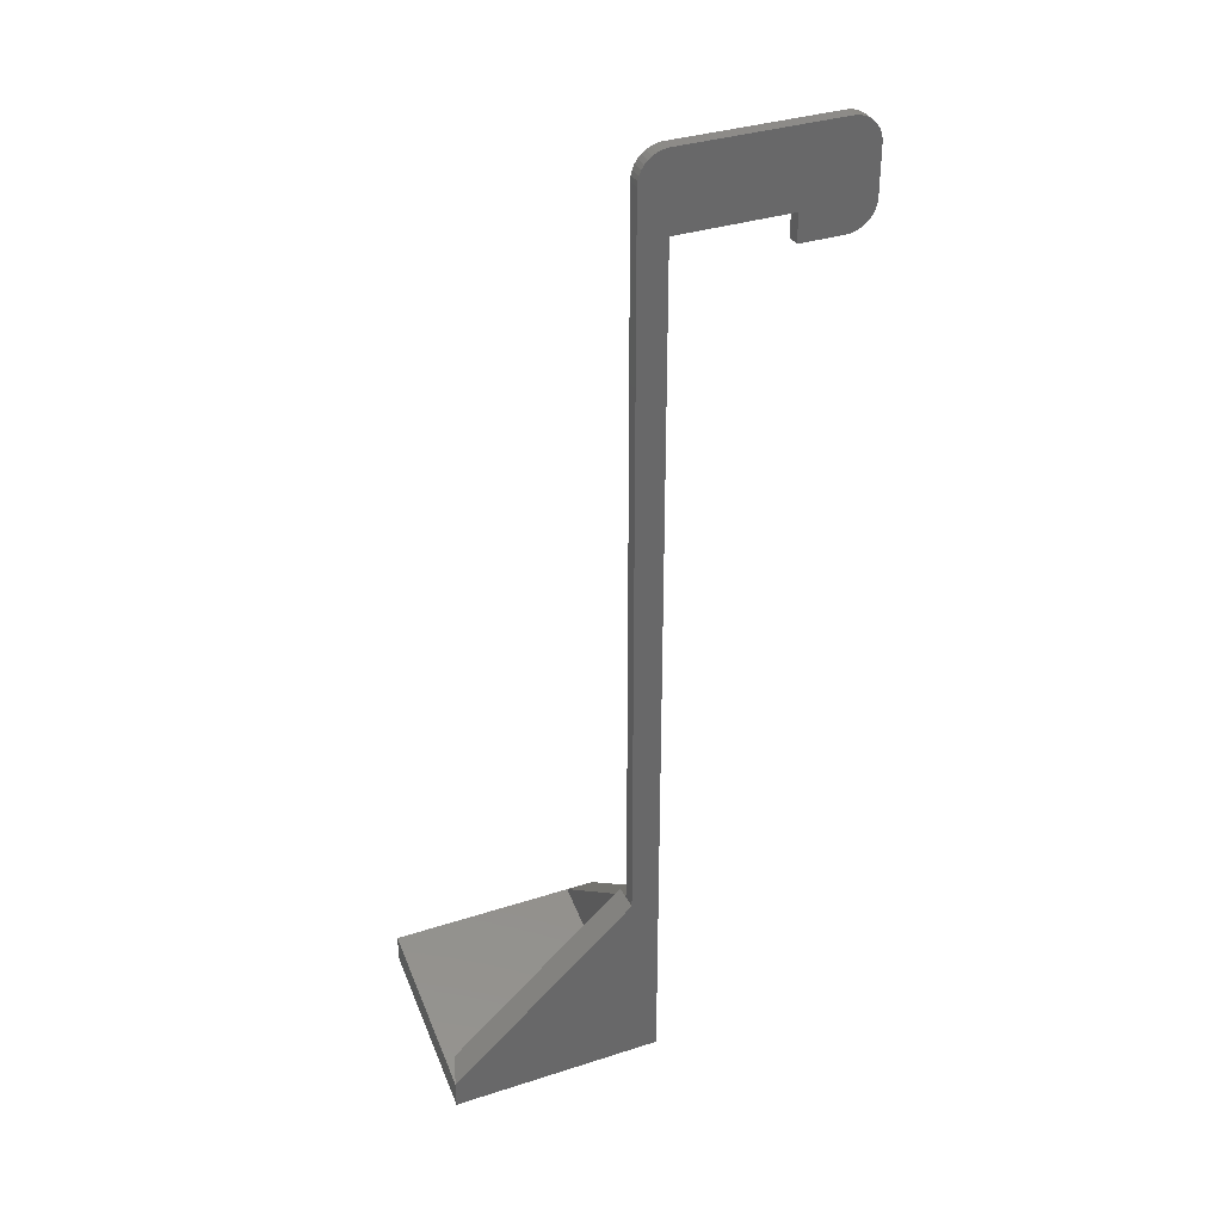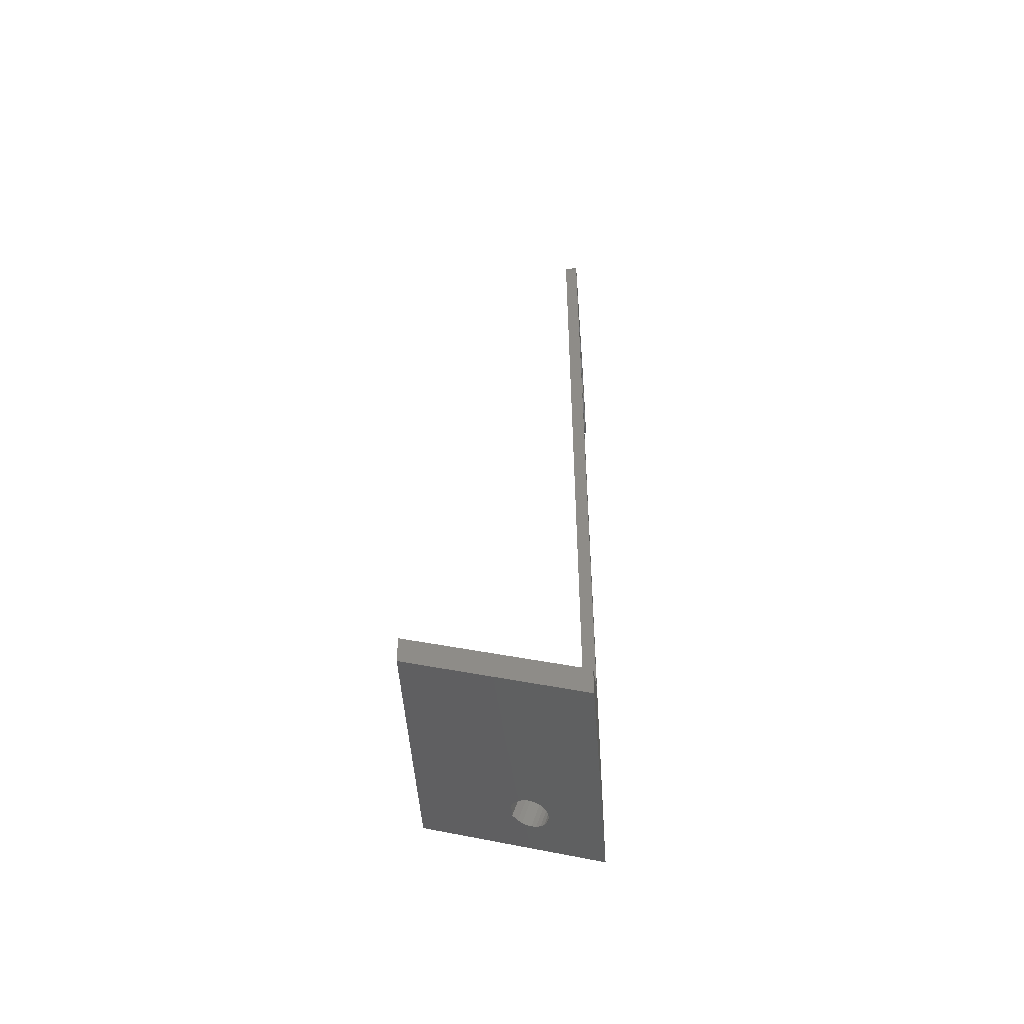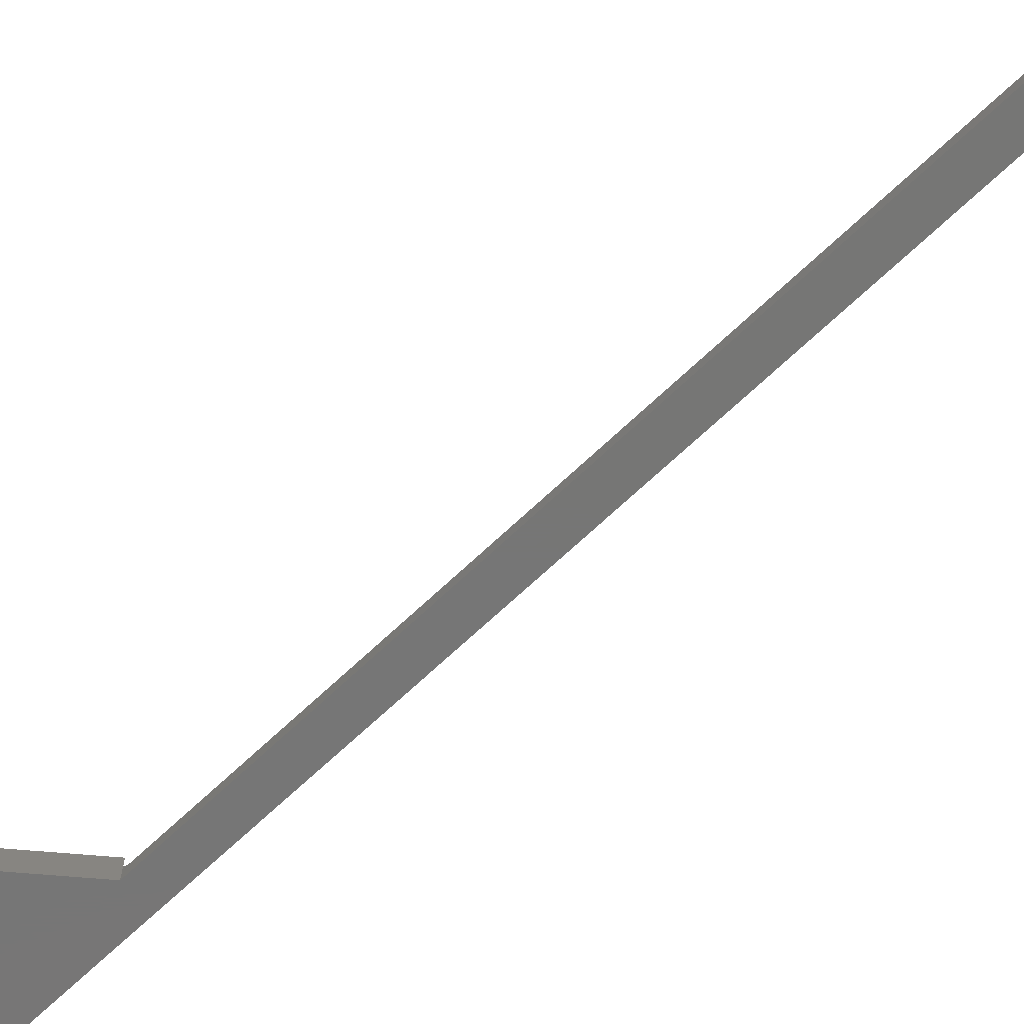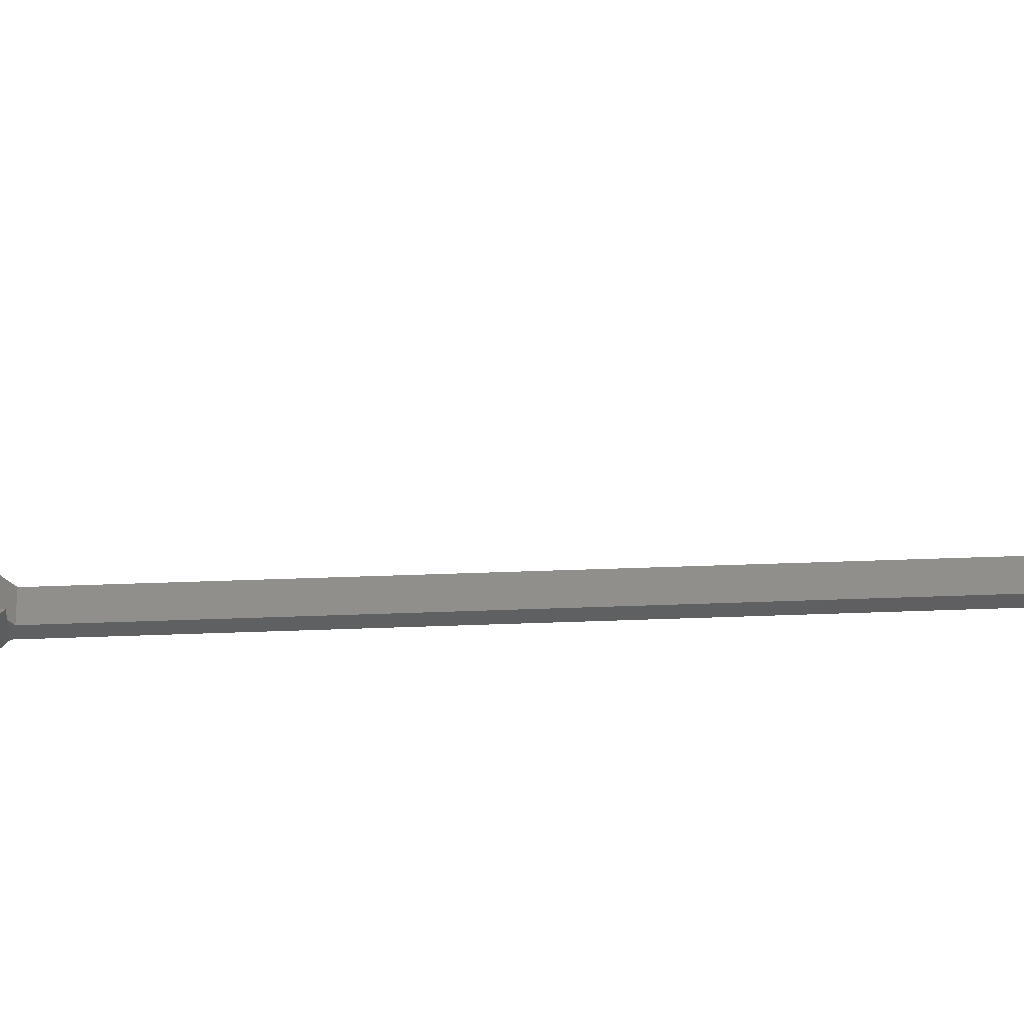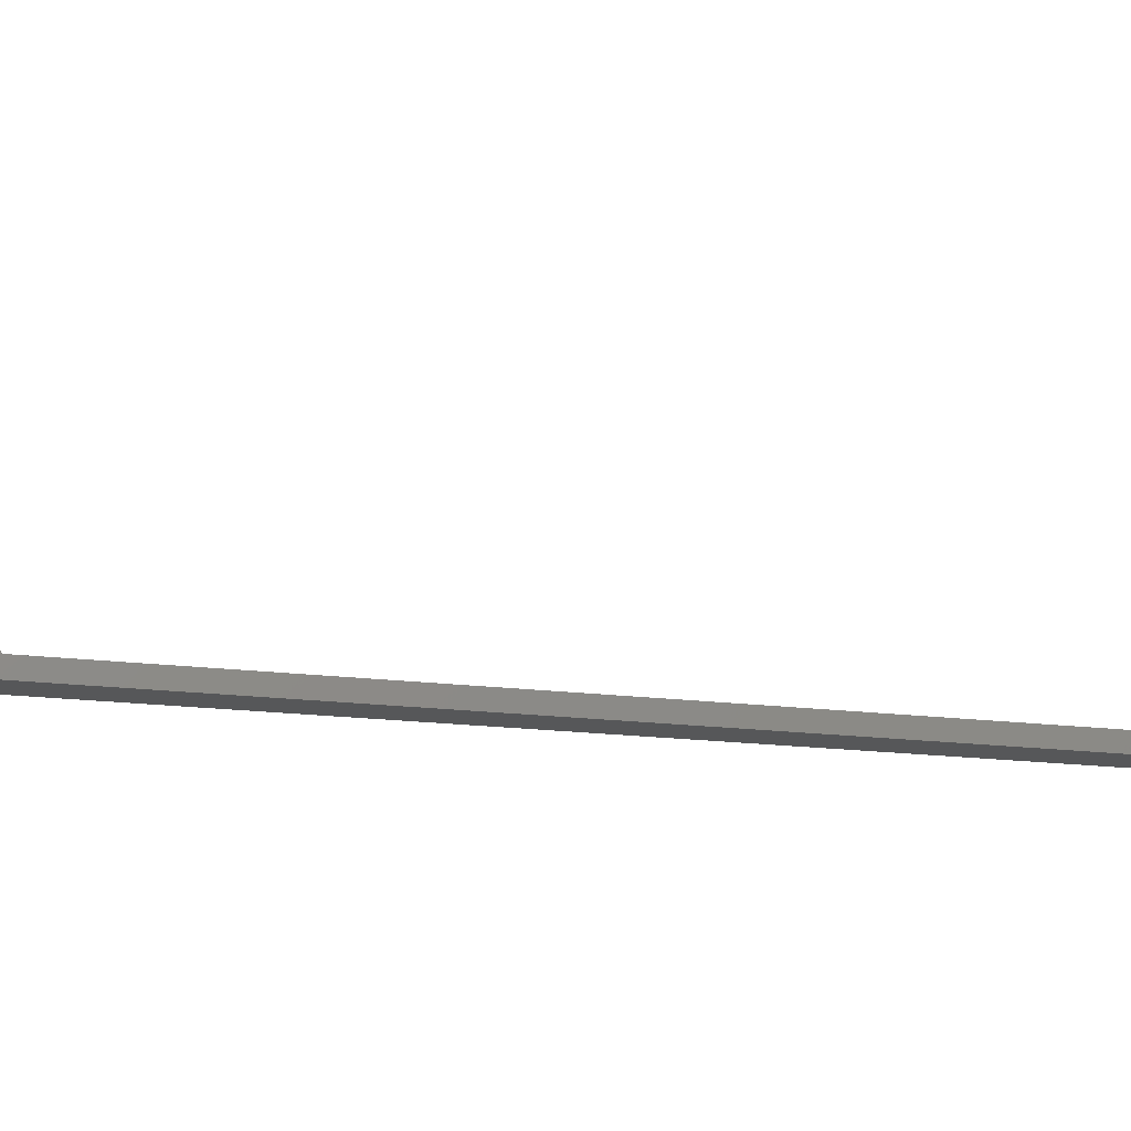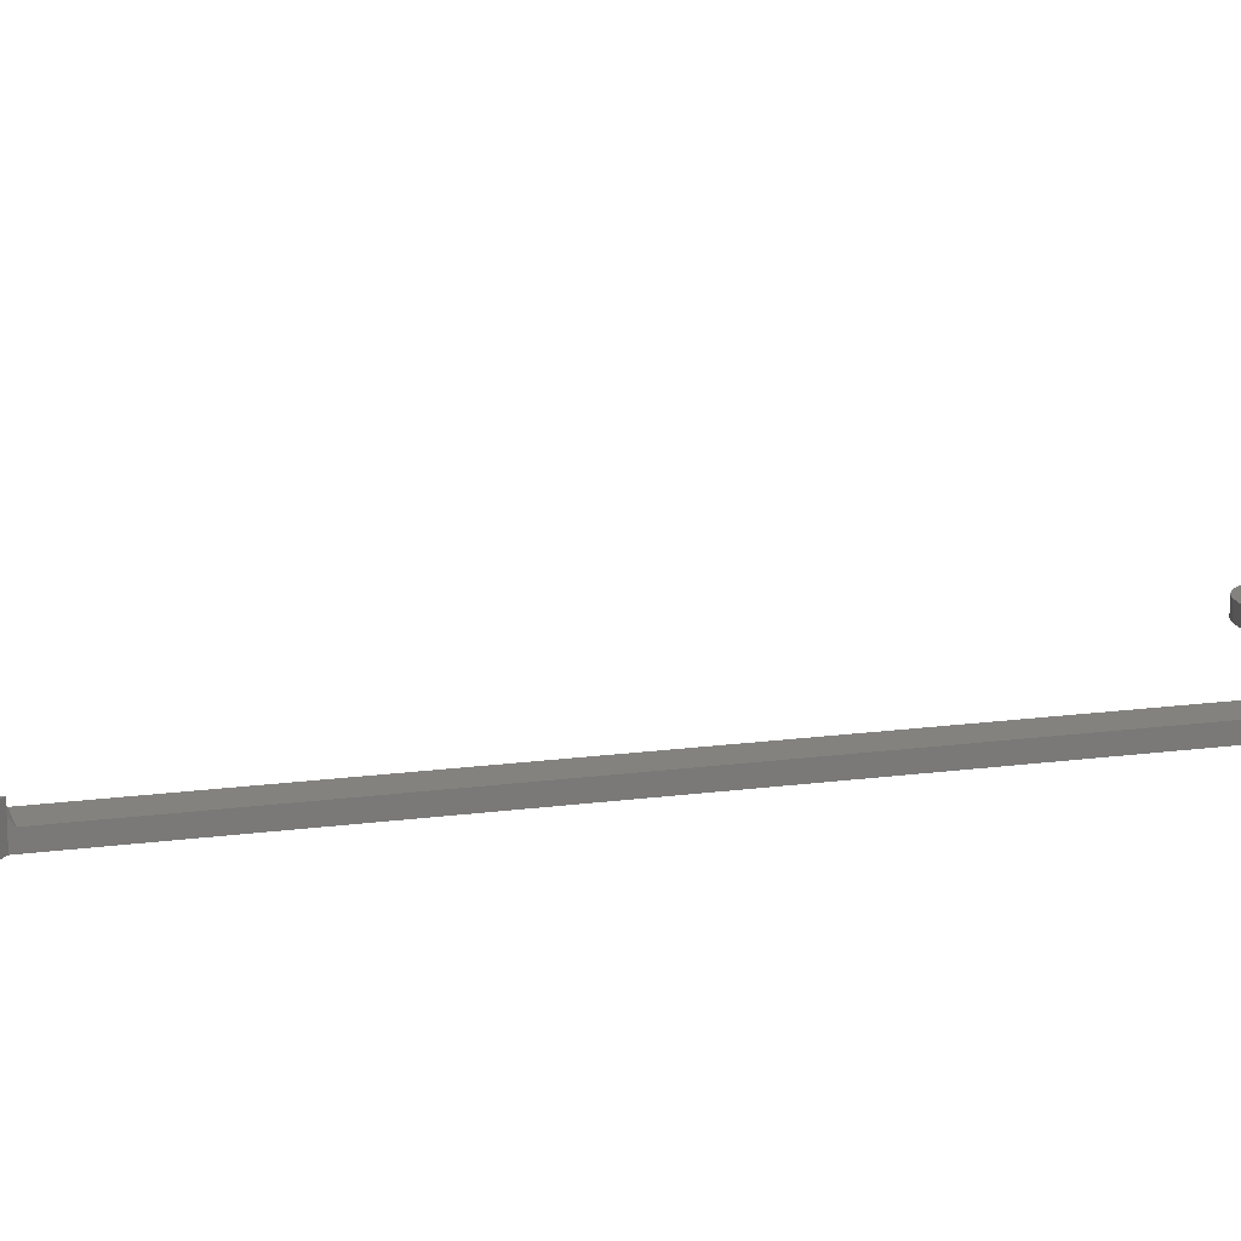
<metadata>
{"format":"stl","ext":"stl","renderer":"f3d","projection":"perspective","resolution":1024,"background":"white","views":[{"elev":34.9,"azim":156.7,"up":"+Y"},{"elev":-50.3,"azim":94.3,"up":"+Y"},{"elev":-68.7,"azim":133.5,"up":"+Z"},{"elev":49.8,"azim":87.7,"up":"+Z"},{"elev":-16.6,"azim":75.2,"up":"+Z"},{"elev":17.1,"azim":75.0,"up":"+Z"}]}
</metadata>
<code>
# stl→obj: 132 verts, 264 faces
v -12.2 92.3 0
v -12.2 95.3 0
v -12.2 92.3 1.389
v -12.2 95.3 1.389
v 0 103.3 0
v 0 95.3 0
v 0 95.3 1.389
v 0 103.3 1.389
v -17 103.3 0
v -17 103.3 1.389
v -17 92.3 0
v -17 92.3 1.389
v -17.25 103.3 0
v -17.25 103.3 1.389
v -17.25 92.31 0
v -17.25 92.31 1.389
v -17.74 103.2 0
v -17.74 103.2 1.389
v -17.74 92.39 0
v -17.74 92.39 1.389
v -18.21 103 0
v -18.21 103 1.389
v -18.21 92.55 0
v -18.21 92.55 1.389
v -18.64 102.8 0
v -18.64 102.8 1.389
v -18.64 92.79 0
v -18.64 92.79 1.389
v -19.03 102.5 0
v -19.03 102.5 1.389
v -19.03 93.09 0
v -19.03 93.09 1.389
v -19.37 102.1 0
v -19.37 102.1 1.389
v -19.37 93.46 0
v -19.37 93.46 1.389
v -19.64 101.7 0
v -19.64 101.7 1.389
v -19.64 93.87 0
v -19.64 93.87 1.389
v -19.84 101.3 0
v -19.84 101.3 1.389
v -19.84 94.33 0
v -19.84 94.33 1.389
v -19.96 100.8 0
v -19.96 100.8 1.389
v -19.96 94.81 0
v -19.96 94.81 1.389
v -20 100.3 0
v -20 100.3 1.389
v -20 95.3 0
v -20 95.3 1.389
v 0 0 0
v 0 21.21 1.389
v 0 89.3 0
v 0 5.433 17.79
v 0 8.433 17.79
v 3 20.79 0
v 23 0 0
v 6.075 1.635 5.354
v 23 3 0
v 3.3 2.103 6.886
v 3.363 1.963 6.428
v 3.548 1.833 6.001
v 3.842 1.721 5.635
v 4.225 1.635 5.354
v 4.671 1.581 5.177
v 5.15 1.563 5.117
v 5.629 1.581 5.177
v 0.2477 103.3 0
v 0.7365 103.2 0
v 1.205 103 0
v 1.641 102.8 0
v 2.032 102.5 0
v 2.367 102.1 0
v 2.638 101.7 0
v 2.837 101.3 0
v 2.959 100.8 0
v 3 100.3 0
v 0.2477 103.3 1.389
v 0.7365 103.2 1.389
v 1.205 103 1.389
v 1.641 102.8 1.389
v 2.032 102.5 1.389
v 2.367 102.1 1.389
v 2.638 101.7 1.389
v 2.837 101.3 1.389
v 2.959 100.8 1.389
v 3 100.3 1.389
v 0 89.3 1.389
v 3 19.96 3
v 3 20.79 1.933
v 3 21.21 1.389
v 23 5.433 17.79
v 3.363 2.243 7.344
v 3.548 2.373 7.771
v 3.842 2.485 8.137
v 4.384 2.644 8.655
v 5.916 2.644 8.655
v 23 8.433 17.79
v 3 8.433 17.79
v 21.97 3.916 3
v 3 20.79 3
v 3 3.916 3
v 3.3 4.847 6.048
v 3.363 4.707 5.59
v 3.548 4.577 5.163
v 3.842 4.465 4.797
v 4.225 4.379 4.516
v 4.671 4.325 4.339
v 5.15 4.307 4.279
v 5.629 4.325 4.339
v 5.916 5.388 7.817
v 3.363 4.987 6.506
v 3.548 5.117 6.933
v 3.842 5.229 7.299
v 4.384 5.388 7.817
v 6.075 4.379 4.516
v 6.458 5.229 7.299
v 6.458 2.485 8.137
v 6.458 1.721 5.635
v 6.458 4.465 4.797
v 6.752 1.833 6.001
v 6.752 5.117 6.933
v 6.752 2.373 7.771
v 6.752 4.577 5.163
v 6.937 1.963 6.428
v 6.937 4.987 6.506
v 6.937 2.243 7.344
v 6.937 4.707 5.59
v 7 2.103 6.886
v 7 4.847 6.048
f 1 2 3
f 3 2 4
f 2 5 6
f 2 6 7
f 2 7 4
f 4 7 8
f 9 10 5
f 9 5 2
f 10 4 8
f 10 8 5
f 11 1 3
f 11 3 12
f 11 2 1
f 12 3 4
f 13 14 9
f 14 10 9
f 15 11 12
f 15 12 16
f 17 18 13
f 18 14 13
f 19 15 16
f 19 16 20
f 21 22 17
f 22 18 17
f 23 19 20
f 23 20 24
f 25 26 21
f 26 22 21
f 27 23 24
f 27 24 28
f 29 30 25
f 30 26 25
f 31 27 28
f 31 28 32
f 33 30 29
f 33 34 30
f 35 31 36
f 36 31 32
f 37 34 33
f 37 38 34
f 39 35 40
f 40 35 36
f 41 38 37
f 41 42 38
f 43 39 44
f 44 39 40
f 45 42 41
f 45 46 42
f 47 43 48
f 48 43 44
f 49 9 2
f 49 13 9
f 49 17 13
f 49 21 17
f 49 25 21
f 49 29 25
f 49 33 29
f 49 37 33
f 49 41 37
f 49 45 41
f 49 46 45
f 49 50 46
f 50 4 10
f 50 10 14
f 50 14 18
f 50 18 22
f 50 22 26
f 50 26 30
f 50 30 34
f 50 34 38
f 50 38 42
f 50 42 46
f 51 2 11
f 51 11 15
f 51 15 19
f 51 19 23
f 51 23 27
f 51 27 31
f 51 31 35
f 51 35 39
f 51 39 43
f 51 43 47
f 51 47 52
f 51 49 2
f 51 50 49
f 51 52 50
f 52 4 50
f 52 12 4
f 52 16 12
f 52 20 16
f 52 24 20
f 52 28 24
f 52 32 28
f 52 36 32
f 52 40 36
f 52 44 40
f 52 47 48
f 52 48 44
f 53 54 55
f 53 56 57
f 53 57 54
f 53 55 58
f 53 59 60
f 53 61 59
f 53 58 61
f 53 62 56
f 53 63 62
f 53 64 63
f 53 65 64
f 53 66 65
f 53 67 66
f 53 68 67
f 53 69 68
f 53 60 69
f 5 8 70
f 5 70 71
f 5 71 72
f 5 72 73
f 5 73 74
f 5 74 75
f 5 75 76
f 5 76 77
f 5 77 78
f 5 78 79
f 8 80 70
f 8 81 80
f 8 82 81
f 8 83 82
f 8 84 83
f 8 85 84
f 8 86 85
f 8 87 86
f 8 88 87
f 8 89 88
f 54 90 55
f 54 91 92
f 54 92 93
f 54 93 90
f 56 94 57
f 56 62 95
f 56 95 96
f 56 96 97
f 56 97 98
f 56 98 99
f 56 99 94
f 57 94 100
f 57 100 101
f 57 91 54
f 57 101 91
f 55 90 7
f 55 6 79
f 55 7 6
f 55 79 58
f 90 89 7
f 90 93 89
f 6 5 79
f 7 89 8
f 70 80 71
f 80 81 71
f 71 81 72
f 81 82 72
f 72 82 73
f 82 83 73
f 73 83 74
f 83 84 74
f 74 84 85
f 74 85 75
f 75 85 86
f 75 86 76
f 76 86 87
f 76 87 77
f 77 87 88
f 77 88 78
f 78 88 89
f 78 89 79
f 102 100 61
f 59 61 94
f 61 100 94
f 91 102 103
f 91 103 92
f 58 102 61
f 58 79 93
f 58 92 102
f 58 93 92
f 92 103 102
f 93 79 89
f 104 102 91
f 104 91 101
f 104 101 105
f 104 105 106
f 104 106 107
f 104 107 108
f 104 108 109
f 104 109 110
f 104 110 111
f 104 111 112
f 104 112 102
f 101 100 113
f 101 114 105
f 101 115 114
f 101 116 115
f 101 117 116
f 101 113 117
f 62 105 95
f 62 63 106
f 62 106 105
f 105 114 95
f 63 64 107
f 63 107 106
f 95 114 96
f 114 115 96
f 64 65 108
f 64 108 107
f 96 115 97
f 115 116 97
f 65 66 109
f 65 109 108
f 97 116 98
f 116 117 98
f 66 67 110
f 66 110 109
f 98 117 113
f 98 113 99
f 67 68 111
f 67 111 110
f 68 69 111
f 111 69 112
f 69 60 112
f 112 60 118
f 112 118 102
f 99 113 119
f 99 120 94
f 99 119 120
f 113 100 119
f 60 59 121
f 60 121 118
f 118 121 122
f 118 122 102
f 121 59 123
f 121 123 122
f 120 119 124
f 120 125 94
f 120 124 125
f 122 123 126
f 122 126 102
f 119 100 124
f 123 59 127
f 123 127 126
f 125 124 128
f 125 129 94
f 125 128 129
f 126 127 130
f 126 130 102
f 124 102 128
f 124 100 102
f 127 59 131
f 127 131 130
f 129 59 94
f 129 128 132
f 129 131 59
f 129 132 131
f 130 131 132
f 130 132 102
f 128 102 132

</code>
